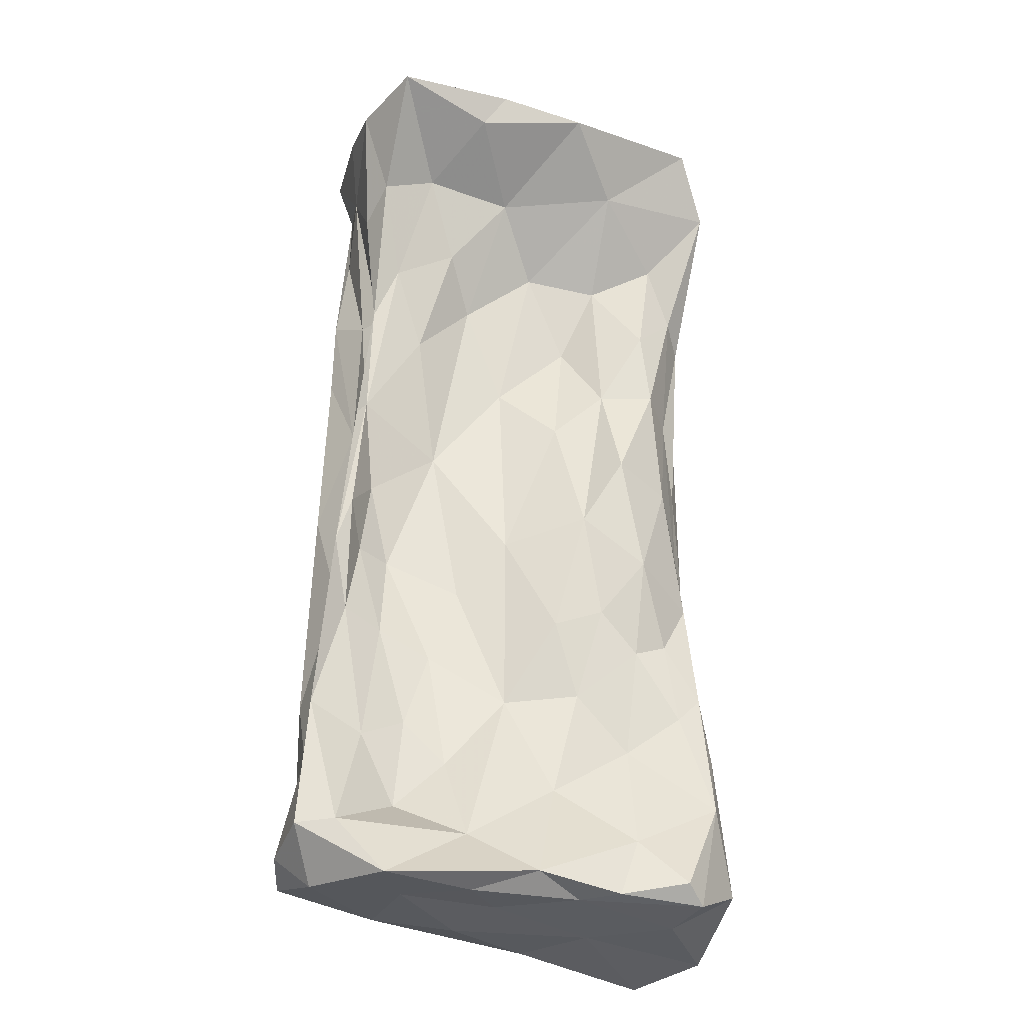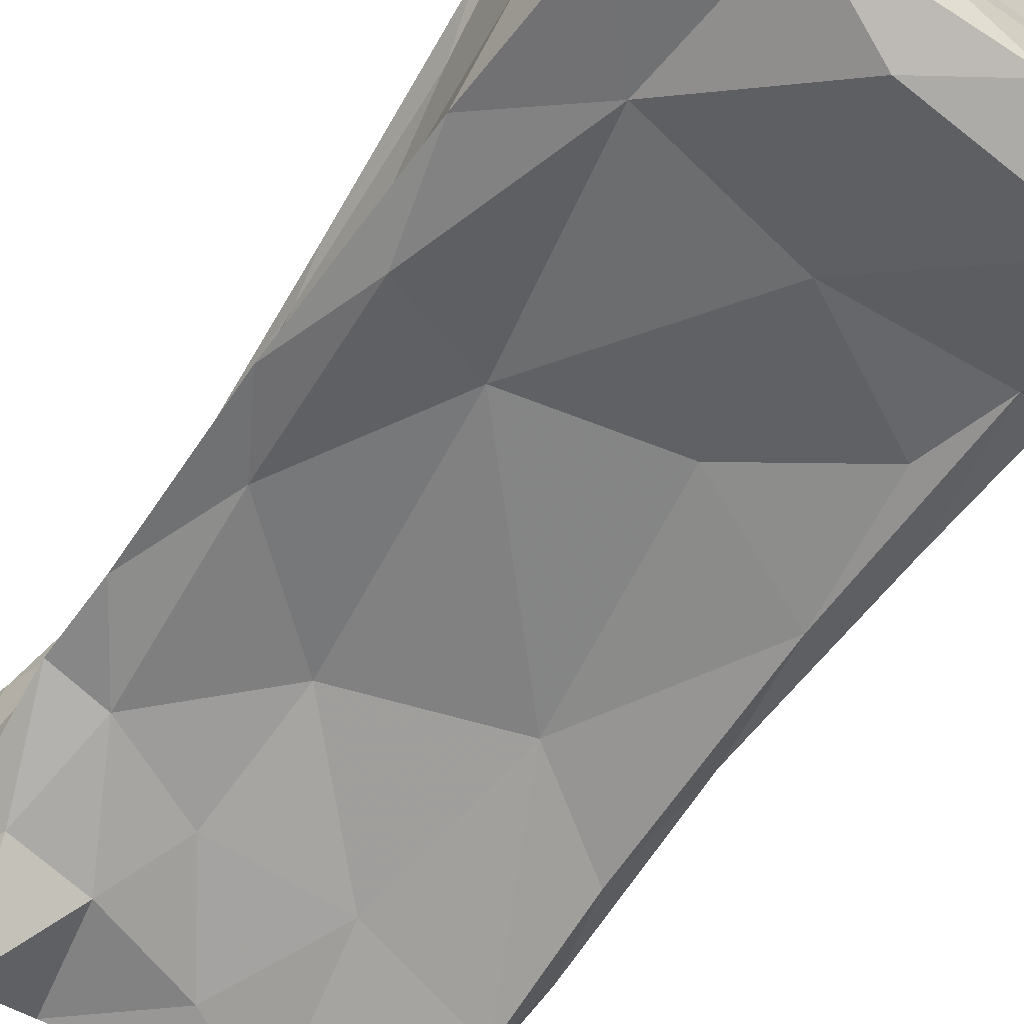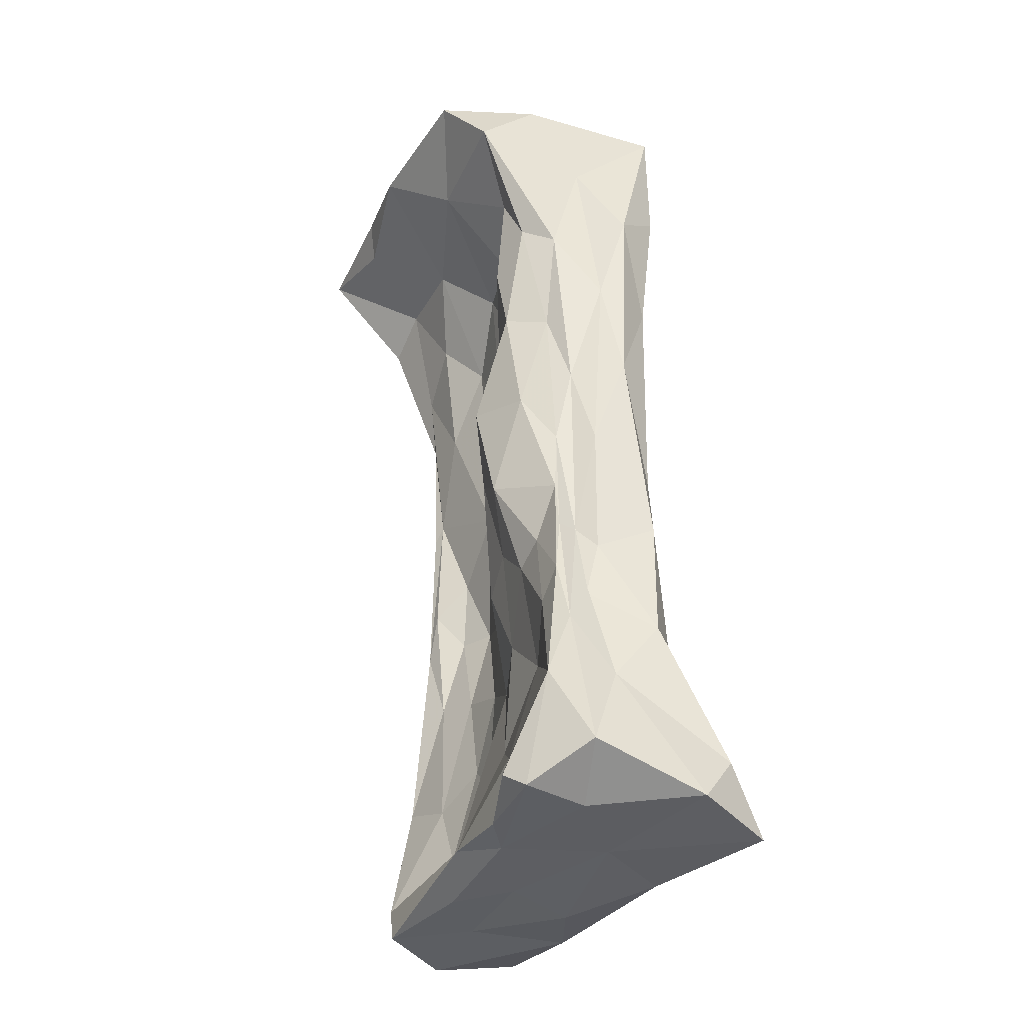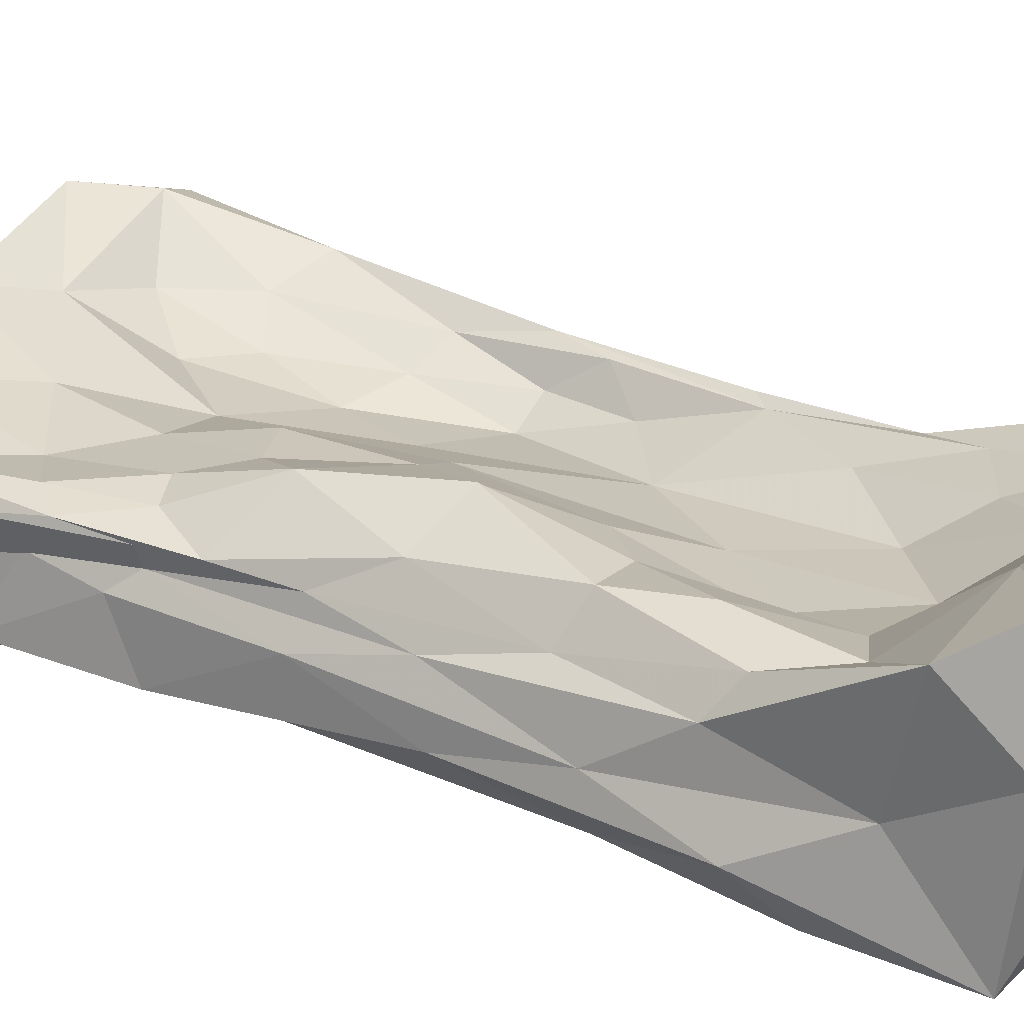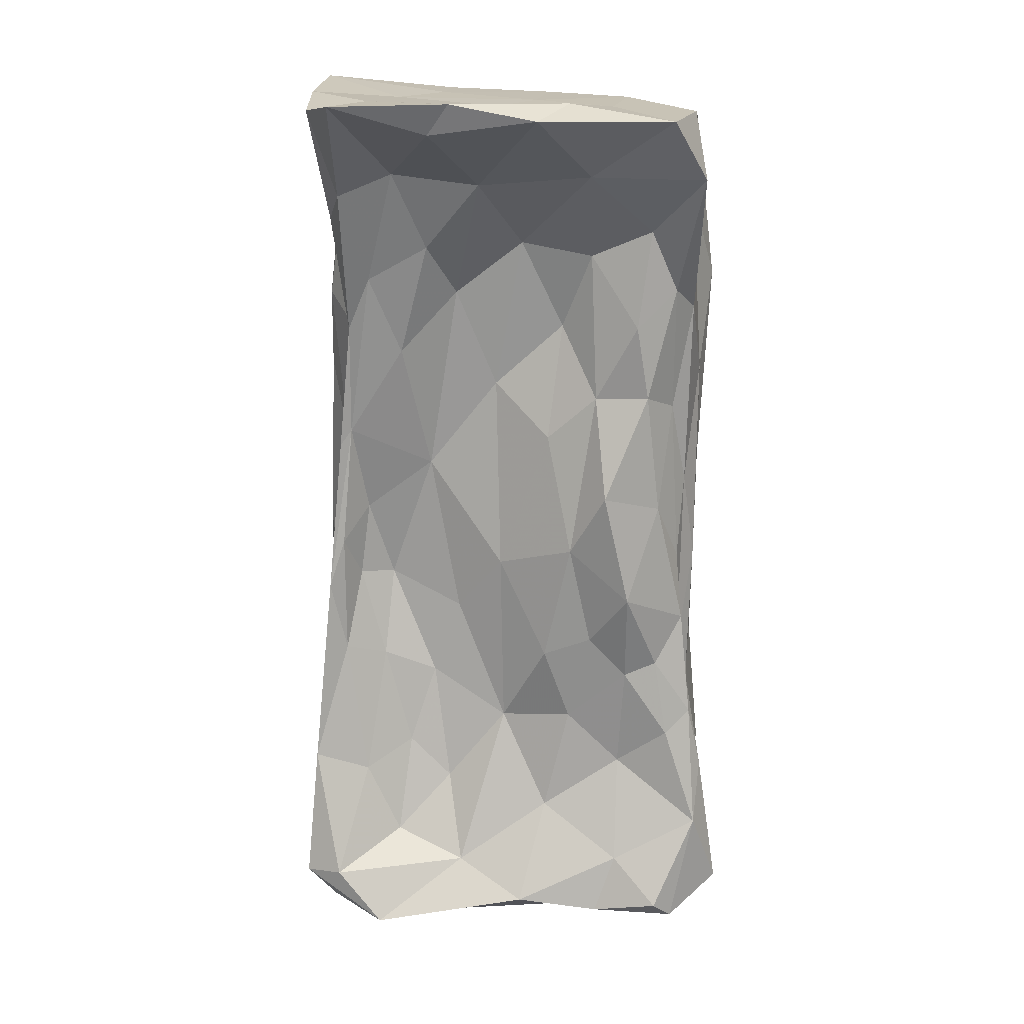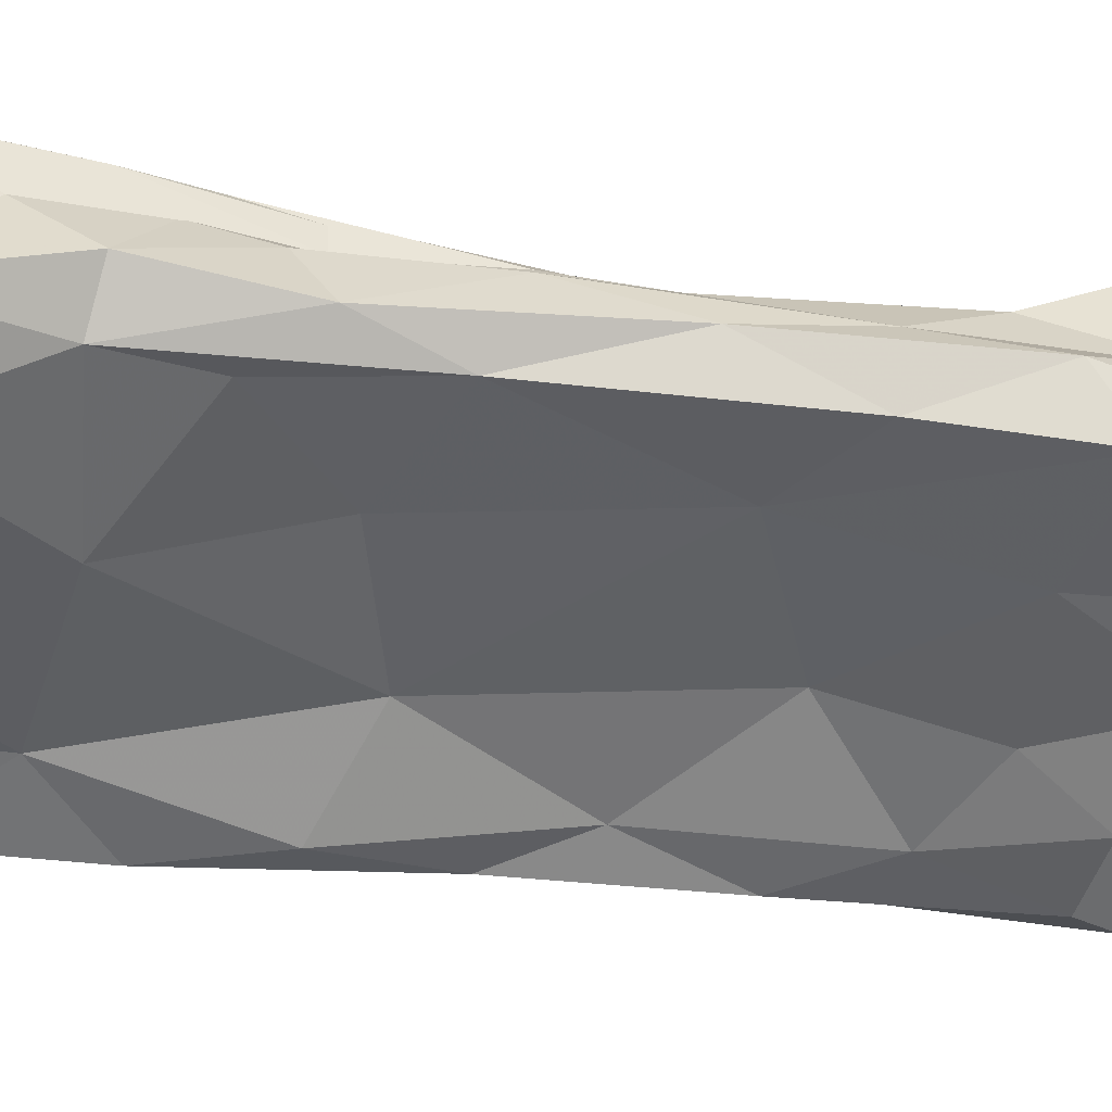
<metadata>
{"format":"obj","ext":"obj","renderer":"f3d","projection":"perspective","resolution":1024,"background":"white","views":[{"elev":-30.9,"azim":162.5,"up":"+Z"},{"elev":-61.7,"azim":144.9,"up":"+Y"},{"elev":-38.1,"azim":-111.7,"up":"+Z"},{"elev":30.1,"azim":-60.0,"up":"+Y"},{"elev":13.9,"azim":-179.0,"up":"+Z"},{"elev":-52.8,"azim":-99.1,"up":"+Y"}]}
</metadata>
<code>
v -0.06362 -0.2004 -0.4965
v 0.214 -0.1844 -0.5418
v 0.03141 -0.2668 -0.7421
v 0.3506 -0.2064 -0.6883
v 0.1959 -0.2114 -0.8128
v 0.3807 -0.1847 -0.7857
v -0.1888 -0.1239 0.1861
v 0.1278 -0.1181 -0.1578
v -0.1204 -0.1316 -0.2213
v 0.3072 -0.1782 -0.2298
v 0.3601 -0.1821 -0.4203
v 0.4099 -0.07288 -0.7689
v 0.3629 -0.09184 -0.5623
v 0.4018 0.05237 -0.7454
v -0.1469 -0.1495 0.5076
v 0.06512 -0.09201 0.2903
v 0.2756 -0.1146 0.1038
v 0.3565 -0.1324 -0.03624
v 0.3263 -0.06639 -0.2245
v 0.3549 0.001 -0.4037
v 0.07597 -0.1397 0.5205
v 0.1409 -0.1902 0.6418
v 0.2467 -0.1318 0.4423
v 0.3465 -0.1233 0.2904
v 0.3097 -0.05225 0.1344
v 0.3322 0.0004287 -0.06579
v 0.2339 -0.2812 0.7782
v 0.2728 -0.1785 0.6258
v 0.3461 -0.1132 0.4336
v 0.305 -0.03506 0.3901
v 0.3024 0.003883 0.2002
v 0.3152 -0.1505 0.755
v 0.3248 -0.1116 0.6024
v -0.2701 -0.3019 -0.7285
v -0.1085 -0.2599 -0.8321
v -0.3672 -0.3346 -0.857
v 0.05429 -0.1568 -0.8362
v -0.1955 -0.1298 -0.8333
v 0.01166 -0.03936 -0.8263
v -0.3375 -0.172 -0.1287
v -0.2987 -0.1733 -0.3694
v -0.3318 -0.1992 -0.5174
v 0.1886 -0.02741 -0.8254
v 0.3549 -0.01953 -0.8324
v 0.2517 0.1045 -0.8356
v -0.3551 -0.1721 0.2917
v 0.3359 0.08201 -0.7404
v -0.3699 -0.195 0.5495
v 0.381 0.03127 -0.5011
v -0.04591 -0.1837 0.7072
v -0.2042 -0.2 0.787
v 0.348 0.01527 -0.1459
v -0.08874 -0.1637 0.8247
v 0.1033 -0.1888 0.8324
v 0.2806 0.002688 0.3893
v 0.3202 0.01989 0.1462
v 0.114 -0.07335 0.8266
v 0.1946 0.02649 0.8203
v 0.3454 -0.164 0.8562
v 0.3334 -0.02999 0.71
v 0.3266 0.05826 0.5953
v 0.2977 0.03502 0.3803
v 0.3585 0.01977 0.8304
v 0.3579 0.1437 0.7992
v -0.4148 -0.2586 -0.752
v -0.4457 -0.1932 -0.8426
v -0.3283 -0.02909 -0.8352
v 0.08083 0.05027 -0.8318
v -0.1247 0.03771 -0.8243
v -0.03498 0.08577 -0.7959
v -0.389 -0.1526 -0.2753
v -0.408 -0.1407 -0.5053
v 0.08719 0.03983 -0.7252
v -0.3939 -0.1061 0.1078
v 0.2155 0.002374 -0.6734
v 0.2795 0.003693 -0.5398
v 0.1911 -0.03474 -0.4894
v -0.4164 -0.1104 0.4754
v 0.3181 -0.007229 -0.2805
v 0.2423 -0.0393 -0.302
v -0.3867 -0.1843 0.7757
v 0.3186 0.01175 -0.05371
v 0.2886 -0.03881 -0.1299
v -0.2417 -0.07581 0.8175
v 0.2993 0.01127 0.1736
v 0.2711 -0.03733 0.00928
v -0.06472 0.01404 0.8145
v 0.007275 0.1082 0.8064
v 0.3047 0.1308 0.6419
v 0.2562 0.06162 0.4784
v 0.2428 0.1796 0.8173
v 0.3053 0.2843 0.8106
v -0.4025 -0.0594 -0.6151
v -0.4405 -0.001116 -0.7744
v -0.345 0.08055 -0.8283
v -0.19 0.07831 -0.8198
v -0.3099 0.1085 -0.7971
v -0.3762 -0.04613 -0.3308
v -0.3774 -0.02115 -0.4415
v -0.2294 0.06523 -0.7117
v -0.08577 0.01689 -0.6114
v -0.3851 -0.04445 -0.08127
v 0.1119 -0.02808 -0.5656
v -0.0008949 -0.0202 -0.4285
v -0.3921 -0.06394 0.2952
v 0.1416 -0.05182 -0.3412
v 0.09036 -0.04217 -0.1992
v -0.3703 -0.02886 0.6316
v 0.226 -0.07282 -0.1361
v 0.1449 -0.04043 0.09982
v -0.3643 0.0677 0.7958
v 0.1969 0.02463 0.3345
v -0.2079 0.09367 0.805
v -0.1264 0.2073 0.8143
v 0.2049 0.1241 0.6825
v 0.1439 0.06969 0.5401
v 0.09001 0.2767 0.8149
v 0.1297 0.2537 0.7592
v -0.4029 0.0224 -0.5167
v -0.3903 0.05932 -0.6302
v -0.3531 -0.01393 -0.2888
v -0.3651 0.02254 -0.2922
v -0.3776 0.03542 -0.3983
v -0.3309 0.04346 -0.4458
v -0.2349 0.01289 -0.5152
v -0.2464 0.04862 -0.3201
v -0.3619 -0.008535 0.07716
v -0.3482 0.01836 -0.07477
v -0.1334 0.0212 -0.4147
v -0.1746 0.05576 -0.2441
v -0.3713 0.02507 0.4246
v -0.3335 0.02743 0.2281
v -0.08446 0.04404 -0.2774
v 0.004768 0.00434 -0.09646
v -0.3787 0.1812 0.6757
v -0.3344 0.07911 0.4616
v -0.1171 0.007269 0.3832
v -0.08926 0.04159 0.1667
v 0.01304 -0.01389 0.2658
v -0.3151 0.2481 0.7836
v -0.2852 0.09932 0.574
v -0.1668 0.1837 0.6813
v -0.1726 0.0535 0.524
v -0.03852 0.02876 0.5471
v 0.08965 0.003752 0.4481
v -0.0676 0.2856 0.7851
v 0.04275 0.1176 0.6616
v -0.3592 0.02682 -0.202
v -0.3076 0.04289 -0.2963
v -0.3063 0.07243 0.03109
v -0.2472 0.1032 -0.1505
v -0.2817 0.09229 0.2538
v -0.2003 0.1229 0.06025
v -0.1342 0.08033 -0.05491
v -0.2596 0.104 0.3909
v -0.1822 0.06855 0.2492
f 1 2 3
f 2 4 5
f 3 2 5
f 4 6 5
f 7 8 9
f 1 9 8
f 1 8 2
f 2 8 10
f 10 11 2
f 2 11 4
f 12 6 4
f 12 4 13
f 13 4 11
f 13 14 12
f 7 15 16
f 8 7 16
f 16 17 8
f 8 17 10
f 17 18 10
f 10 18 11
f 18 19 11
f 11 19 13
f 13 19 20
f 14 13 20
f 16 15 21
f 21 22 23
f 21 23 16
f 16 23 17
f 23 24 17
f 17 24 18
f 24 25 18
f 18 25 19
f 19 25 26
f 20 19 26
f 22 27 28
f 23 22 28
f 28 29 23
f 23 29 24
f 30 31 25
f 30 25 29
f 29 25 24
f 25 31 26
f 28 27 32
f 29 28 32
f 33 29 32
f 29 33 30
f 34 35 36
f 35 37 38
f 36 35 38
f 37 39 38
f 40 41 42
f 3 35 34
f 1 3 34
f 1 34 42
f 1 42 41
f 5 35 3
f 37 35 5
f 37 43 39
f 5 43 37
f 5 44 43
f 5 6 44
f 44 45 43
f 9 41 40
f 9 40 7
f 7 40 46
f 9 1 41
f 12 44 6
f 44 12 14
f 44 14 45
f 45 14 47
f 15 7 48
f 48 7 46
f 20 49 14
f 49 47 14
f 50 21 15
f 50 15 51
f 51 15 48
f 21 50 22
f 26 52 20
f 52 49 20
f 51 53 54
f 50 51 54
f 54 22 50
f 27 22 54
f 30 55 31
f 31 55 56
f 31 56 26
f 26 56 52
f 54 53 57
f 57 58 59
f 54 57 59
f 54 59 32
f 54 32 27
f 32 60 33
f 59 60 32
f 61 62 55
f 60 61 55
f 60 55 30
f 60 30 33
f 55 62 56
f 59 58 63
f 60 59 63
f 64 60 63
f 60 64 61
f 65 34 36
f 66 65 36
f 36 38 66
f 38 67 66
f 39 68 69
f 39 69 38
f 38 69 67
f 68 70 69
f 71 40 42
f 72 71 42
f 42 65 72
f 34 65 42
f 43 68 39
f 68 43 45
f 68 45 70
f 70 45 73
f 46 40 74
f 74 40 71
f 75 47 76
f 75 73 47
f 73 45 47
f 76 77 75
f 48 46 78
f 78 46 74
f 49 76 47
f 79 76 49
f 76 79 80
f 77 76 80
f 51 48 81
f 81 48 78
f 52 79 49
f 82 79 52
f 79 82 83
f 80 79 83
f 53 51 84
f 84 51 81
f 82 85 86
f 82 52 85
f 52 56 85
f 82 86 83
f 87 57 53
f 84 87 53
f 58 87 88
f 57 87 58
f 89 62 61
f 90 62 89
f 62 90 85
f 56 62 85
f 91 63 58
f 88 91 58
f 63 91 64
f 64 91 92
f 64 92 89
f 61 64 89
f 93 65 66
f 94 93 66
f 66 67 94
f 67 95 94
f 96 97 95
f 96 95 69
f 69 95 67
f 69 70 96
f 98 71 72
f 99 98 72
f 72 93 99
f 65 93 72
f 96 100 97
f 100 96 70
f 100 70 101
f 101 70 73
f 74 71 102
f 102 71 98
f 103 73 75
f 103 104 73
f 104 101 73
f 75 77 103
f 78 74 105
f 105 74 102
f 104 106 107
f 103 106 104
f 106 103 77
f 80 106 77
f 81 78 108
f 108 78 105
f 107 109 110
f 106 109 107
f 109 106 80
f 83 109 80
f 84 81 111
f 111 81 108
f 86 110 109
f 86 85 110
f 85 112 110
f 86 109 83
f 113 87 84
f 111 113 84
f 88 113 114
f 87 113 88
f 115 90 89
f 116 90 115
f 90 116 112
f 85 90 112
f 117 91 88
f 114 117 88
f 91 117 92
f 92 117 118
f 92 118 115
f 89 92 115
f 93 94 119
f 94 95 120
f 119 94 120
f 95 97 120
f 98 99 121
f 122 119 123
f 121 119 122
f 121 93 119
f 121 99 93
f 120 123 119
f 124 123 120
f 124 125 126
f 120 125 124
f 120 100 125
f 120 97 100
f 100 101 125
f 102 98 121
f 127 102 121
f 121 128 127
f 122 128 121
f 126 129 130
f 125 129 126
f 129 125 101
f 104 129 101
f 105 102 127
f 131 105 127
f 127 132 131
f 128 132 127
f 129 133 130
f 133 129 104
f 133 104 134
f 134 104 107
f 108 105 131
f 135 108 131
f 131 136 135
f 132 136 131
f 137 138 139
f 139 138 134
f 139 134 110
f 110 134 107
f 111 108 135
f 140 111 135
f 141 135 136
f 141 142 135
f 142 140 135
f 142 143 144
f 141 143 142
f 137 144 143
f 137 139 144
f 139 145 144
f 145 139 110
f 112 145 110
f 113 111 140
f 114 113 140
f 114 140 146
f 146 140 142
f 146 142 147
f 142 144 147
f 116 115 147
f 116 147 145
f 145 147 144
f 116 145 112
f 117 114 146
f 118 117 146
f 147 118 146
f 118 147 115
f 122 123 148
f 123 124 149
f 148 123 149
f 124 126 149
f 128 122 148
f 150 128 148
f 150 148 151
f 148 149 151
f 151 149 126
f 130 151 126
f 132 128 150
f 152 132 150
f 152 150 153
f 150 151 153
f 130 133 154
f 130 154 151
f 151 154 153
f 133 134 154
f 136 132 152
f 155 136 152
f 155 152 156
f 152 153 156
f 138 137 156
f 138 156 154
f 154 156 153
f 138 154 134
f 141 136 155
f 143 141 155
f 156 143 155
f 143 156 137

</code>
